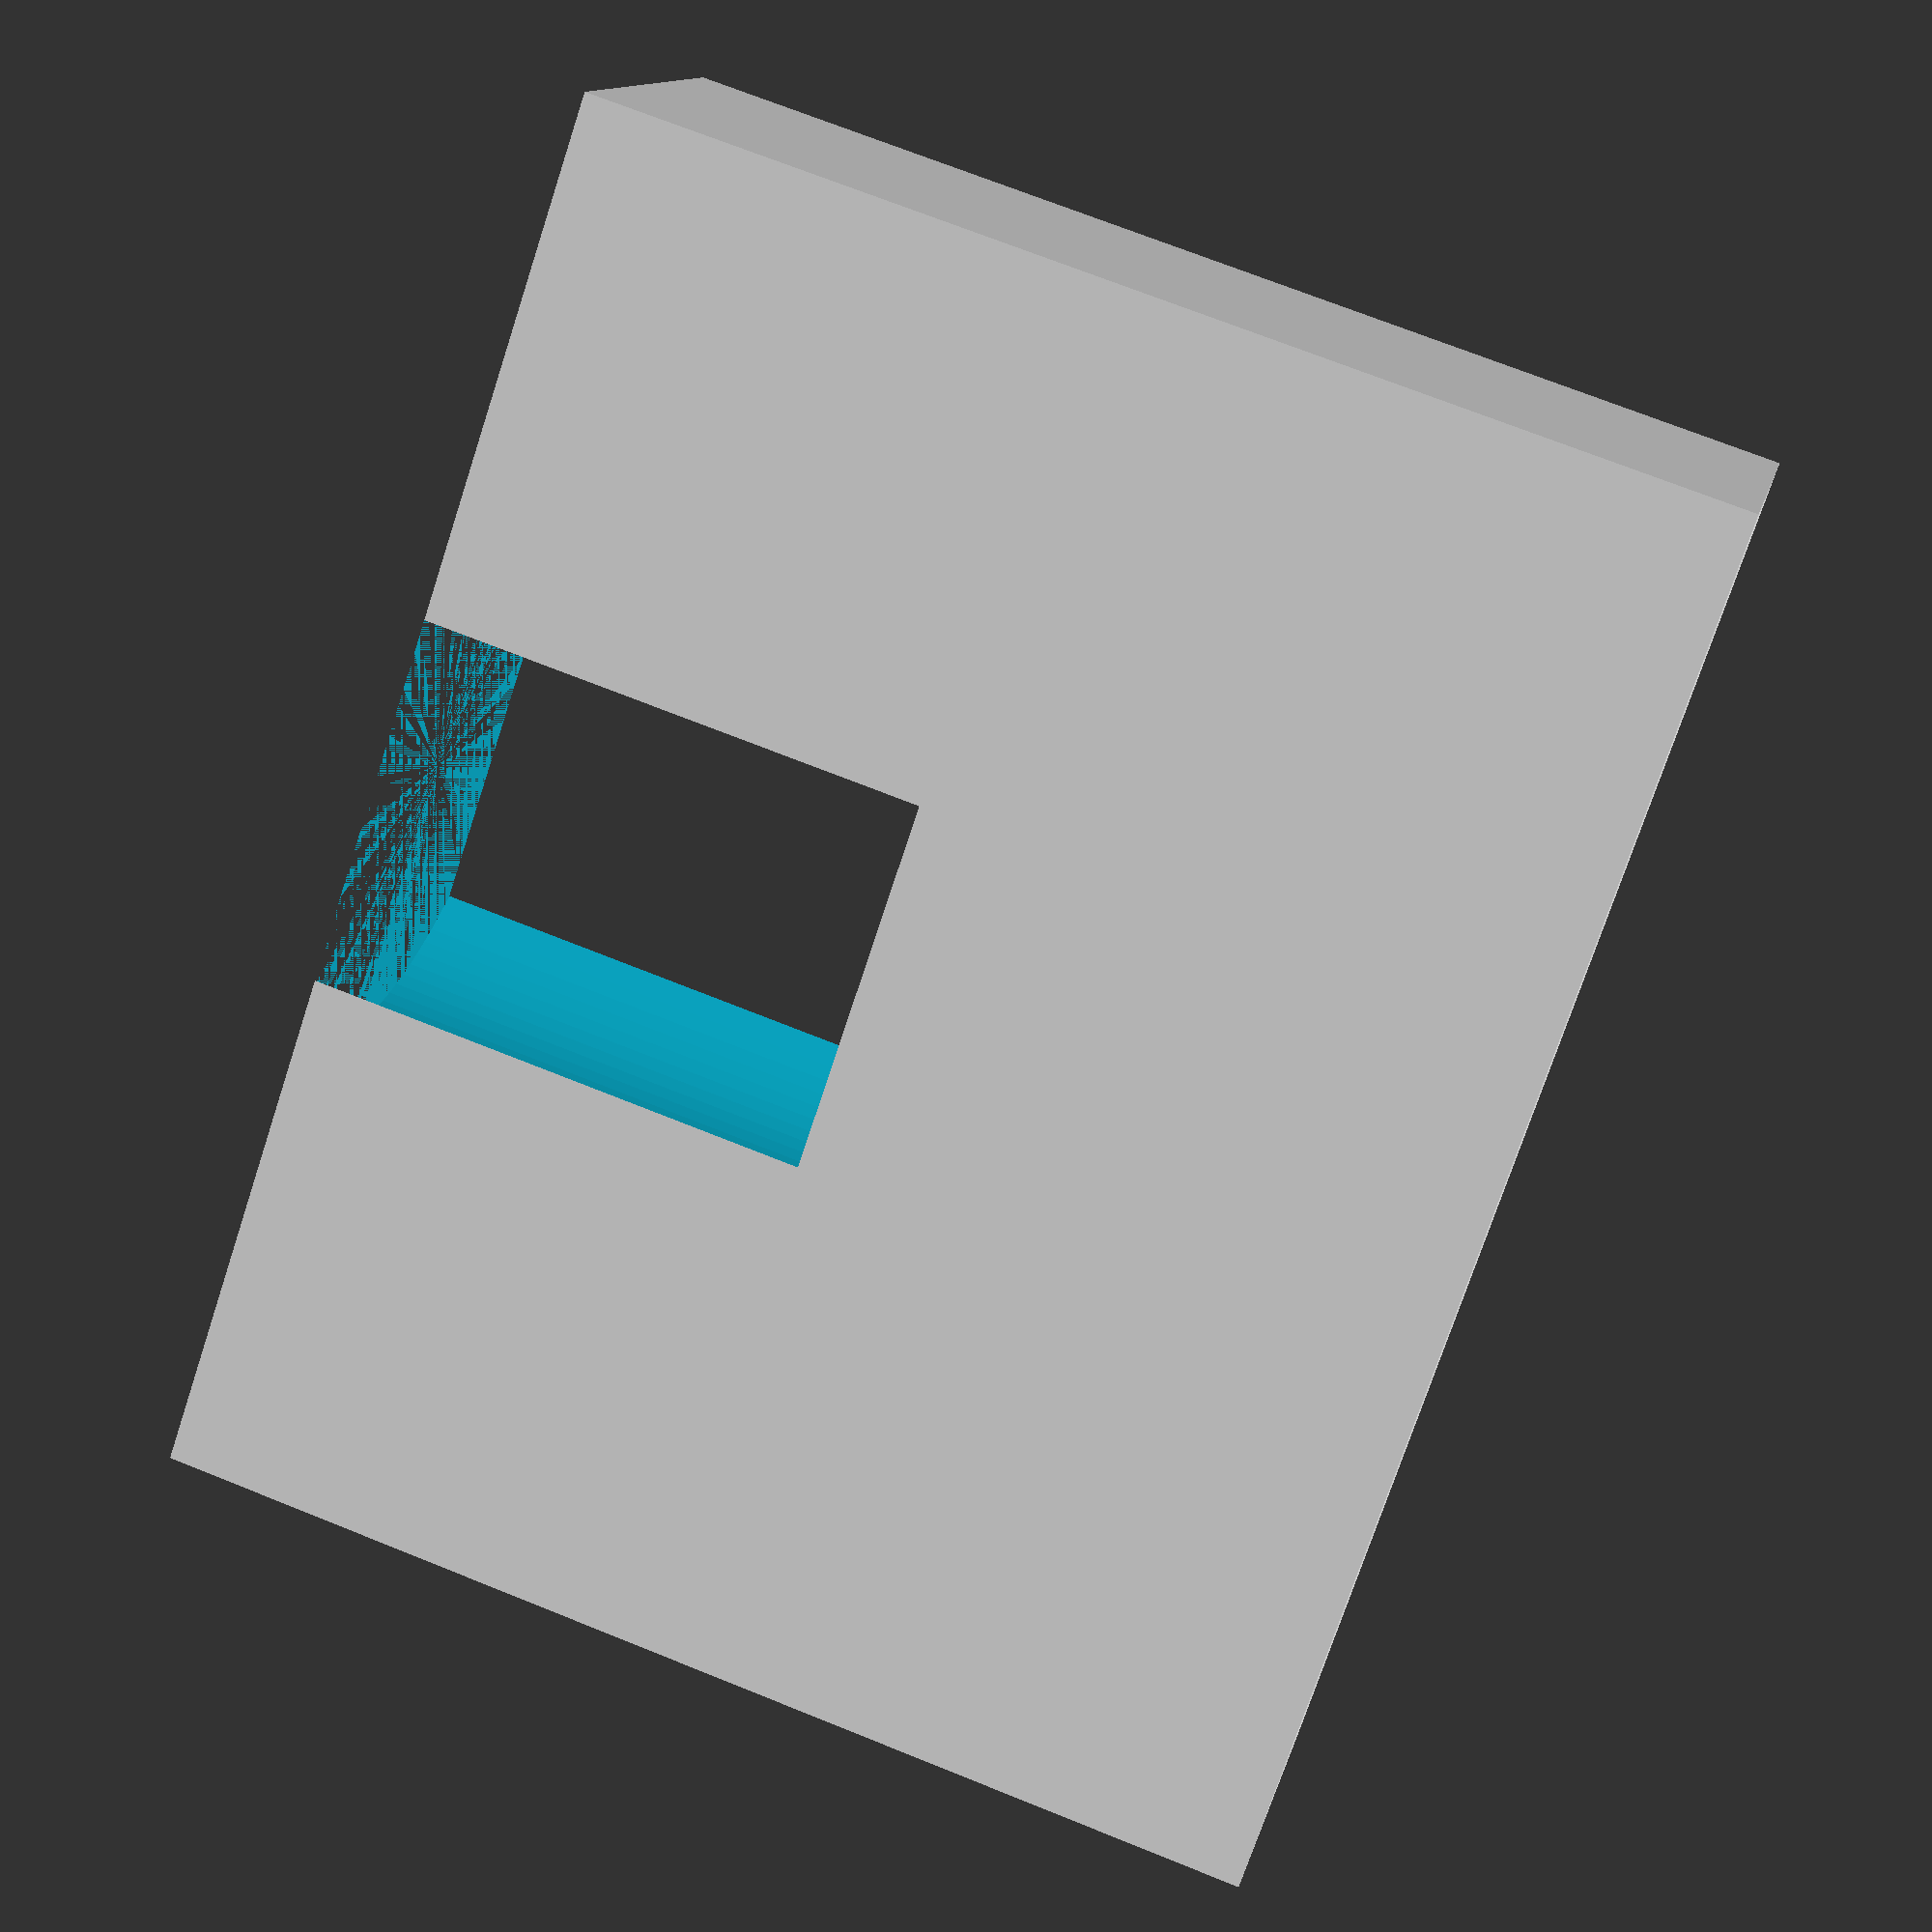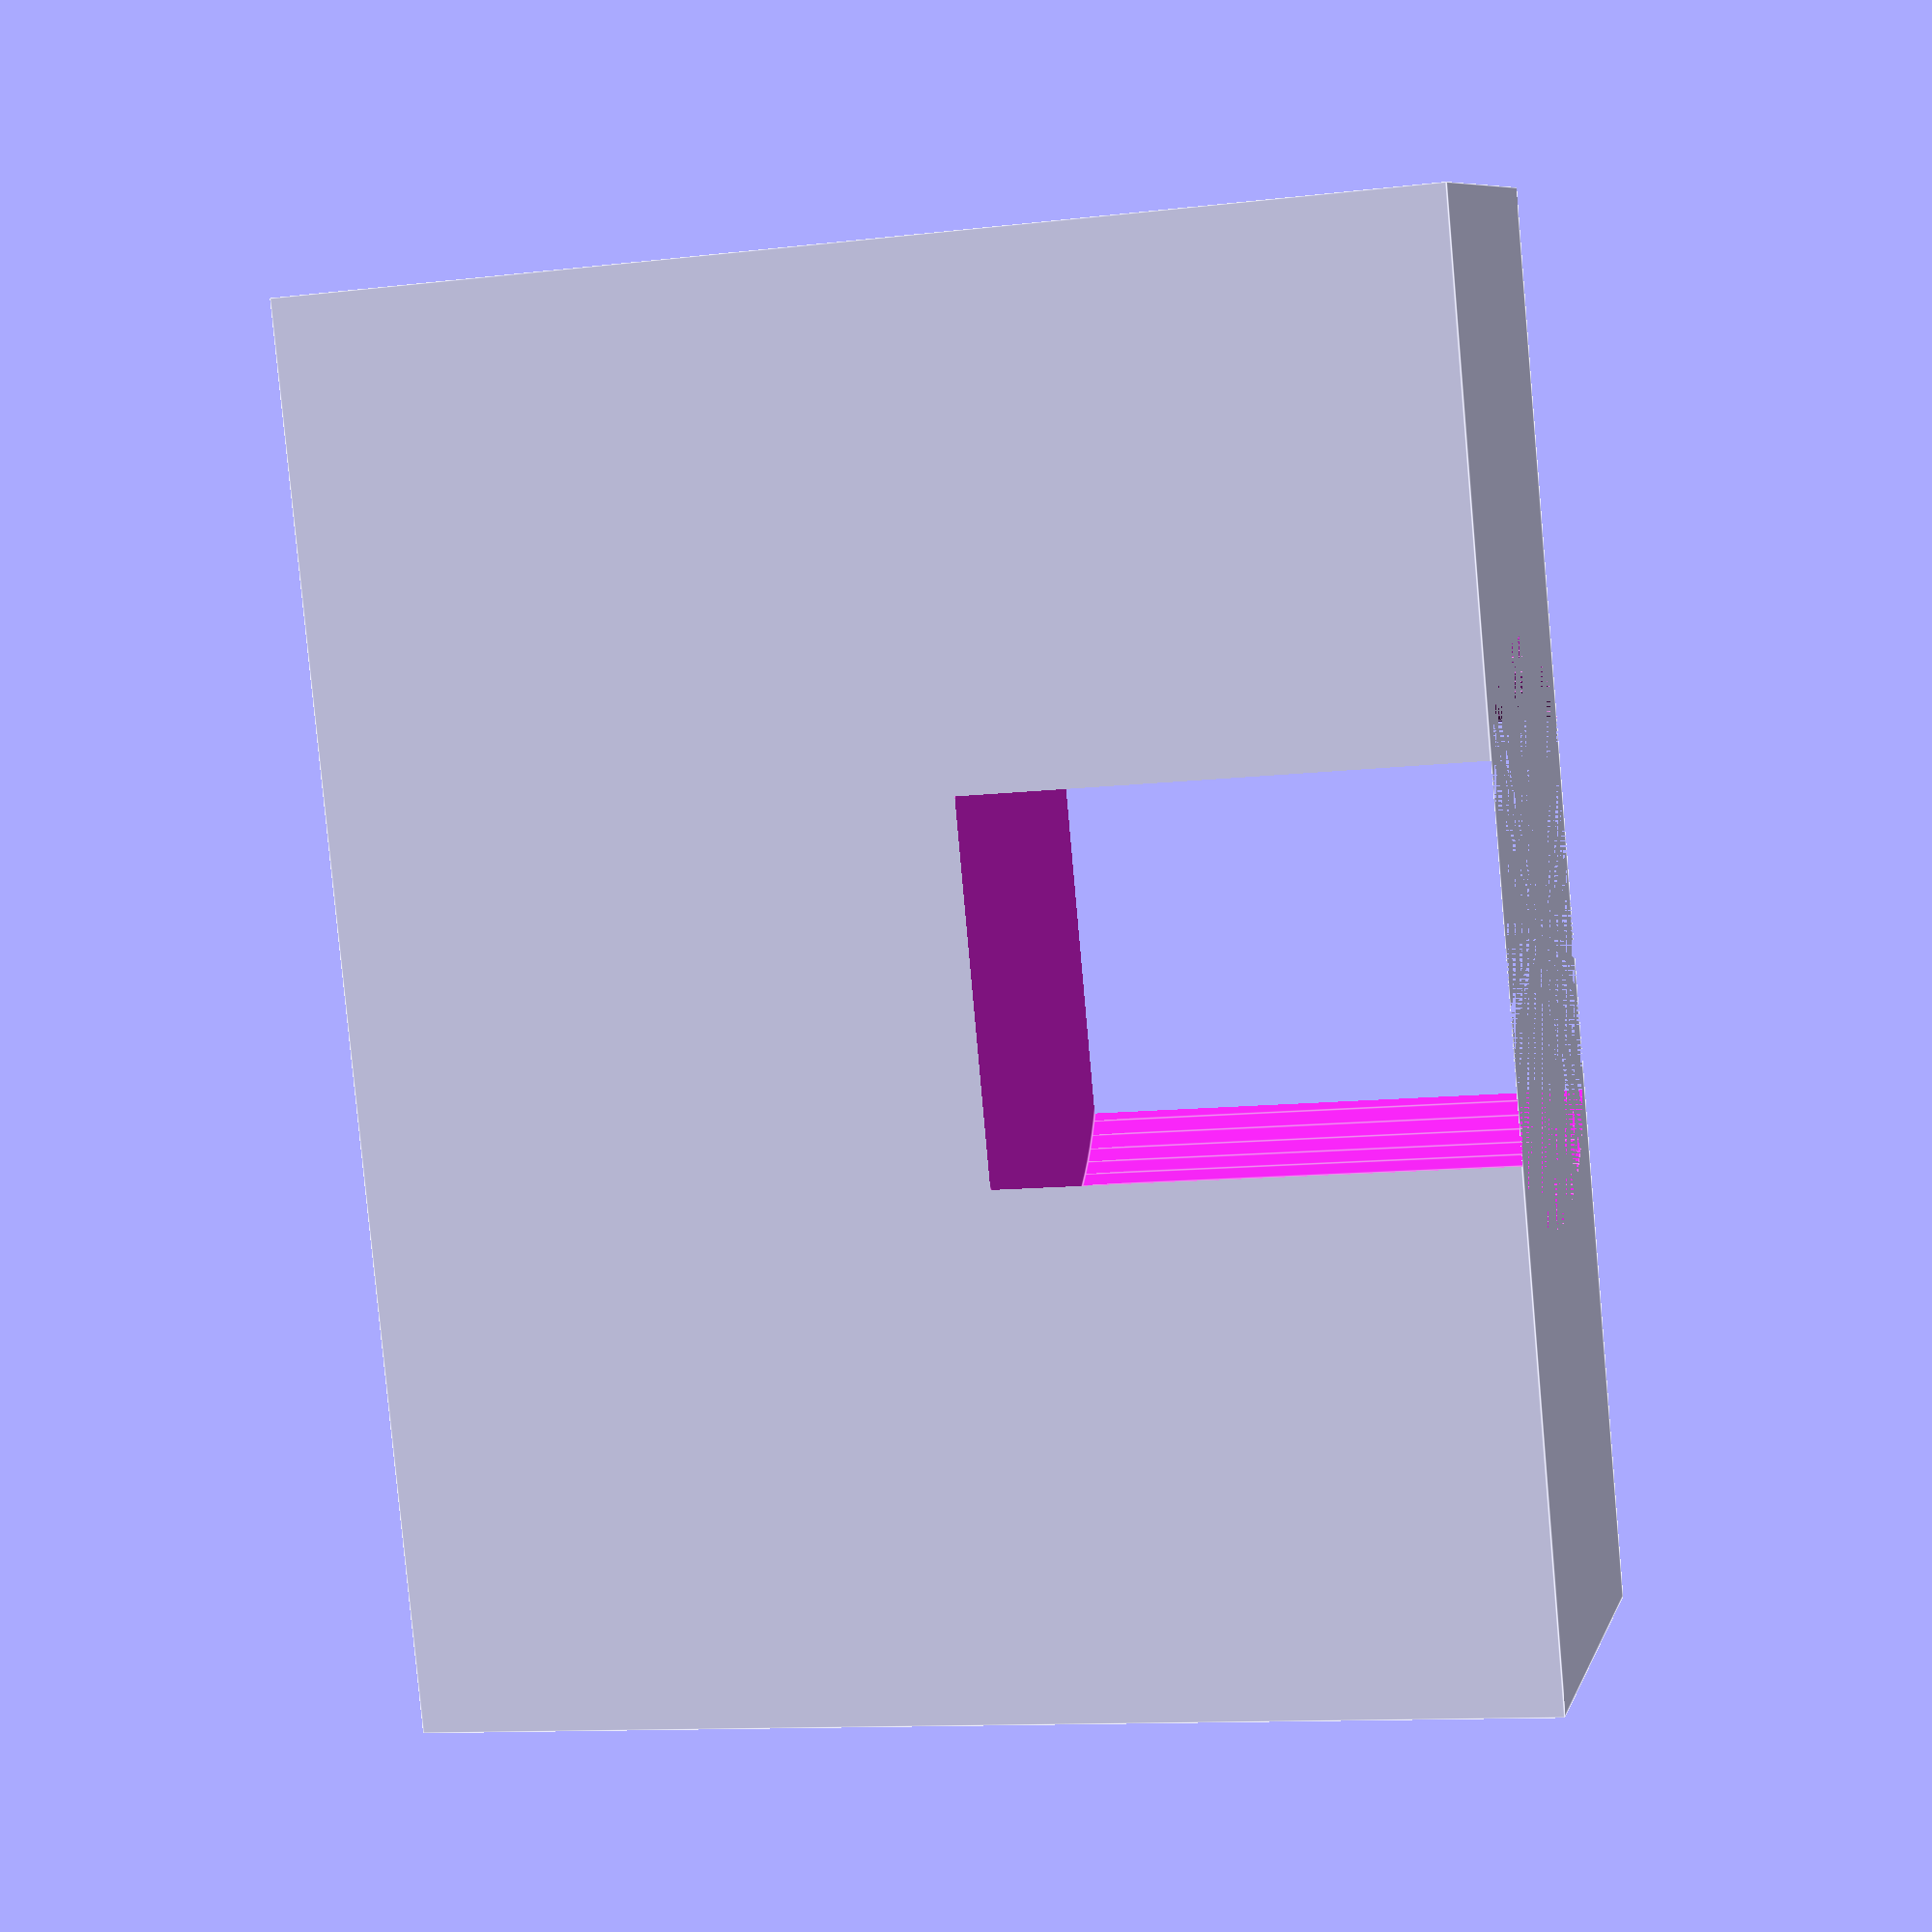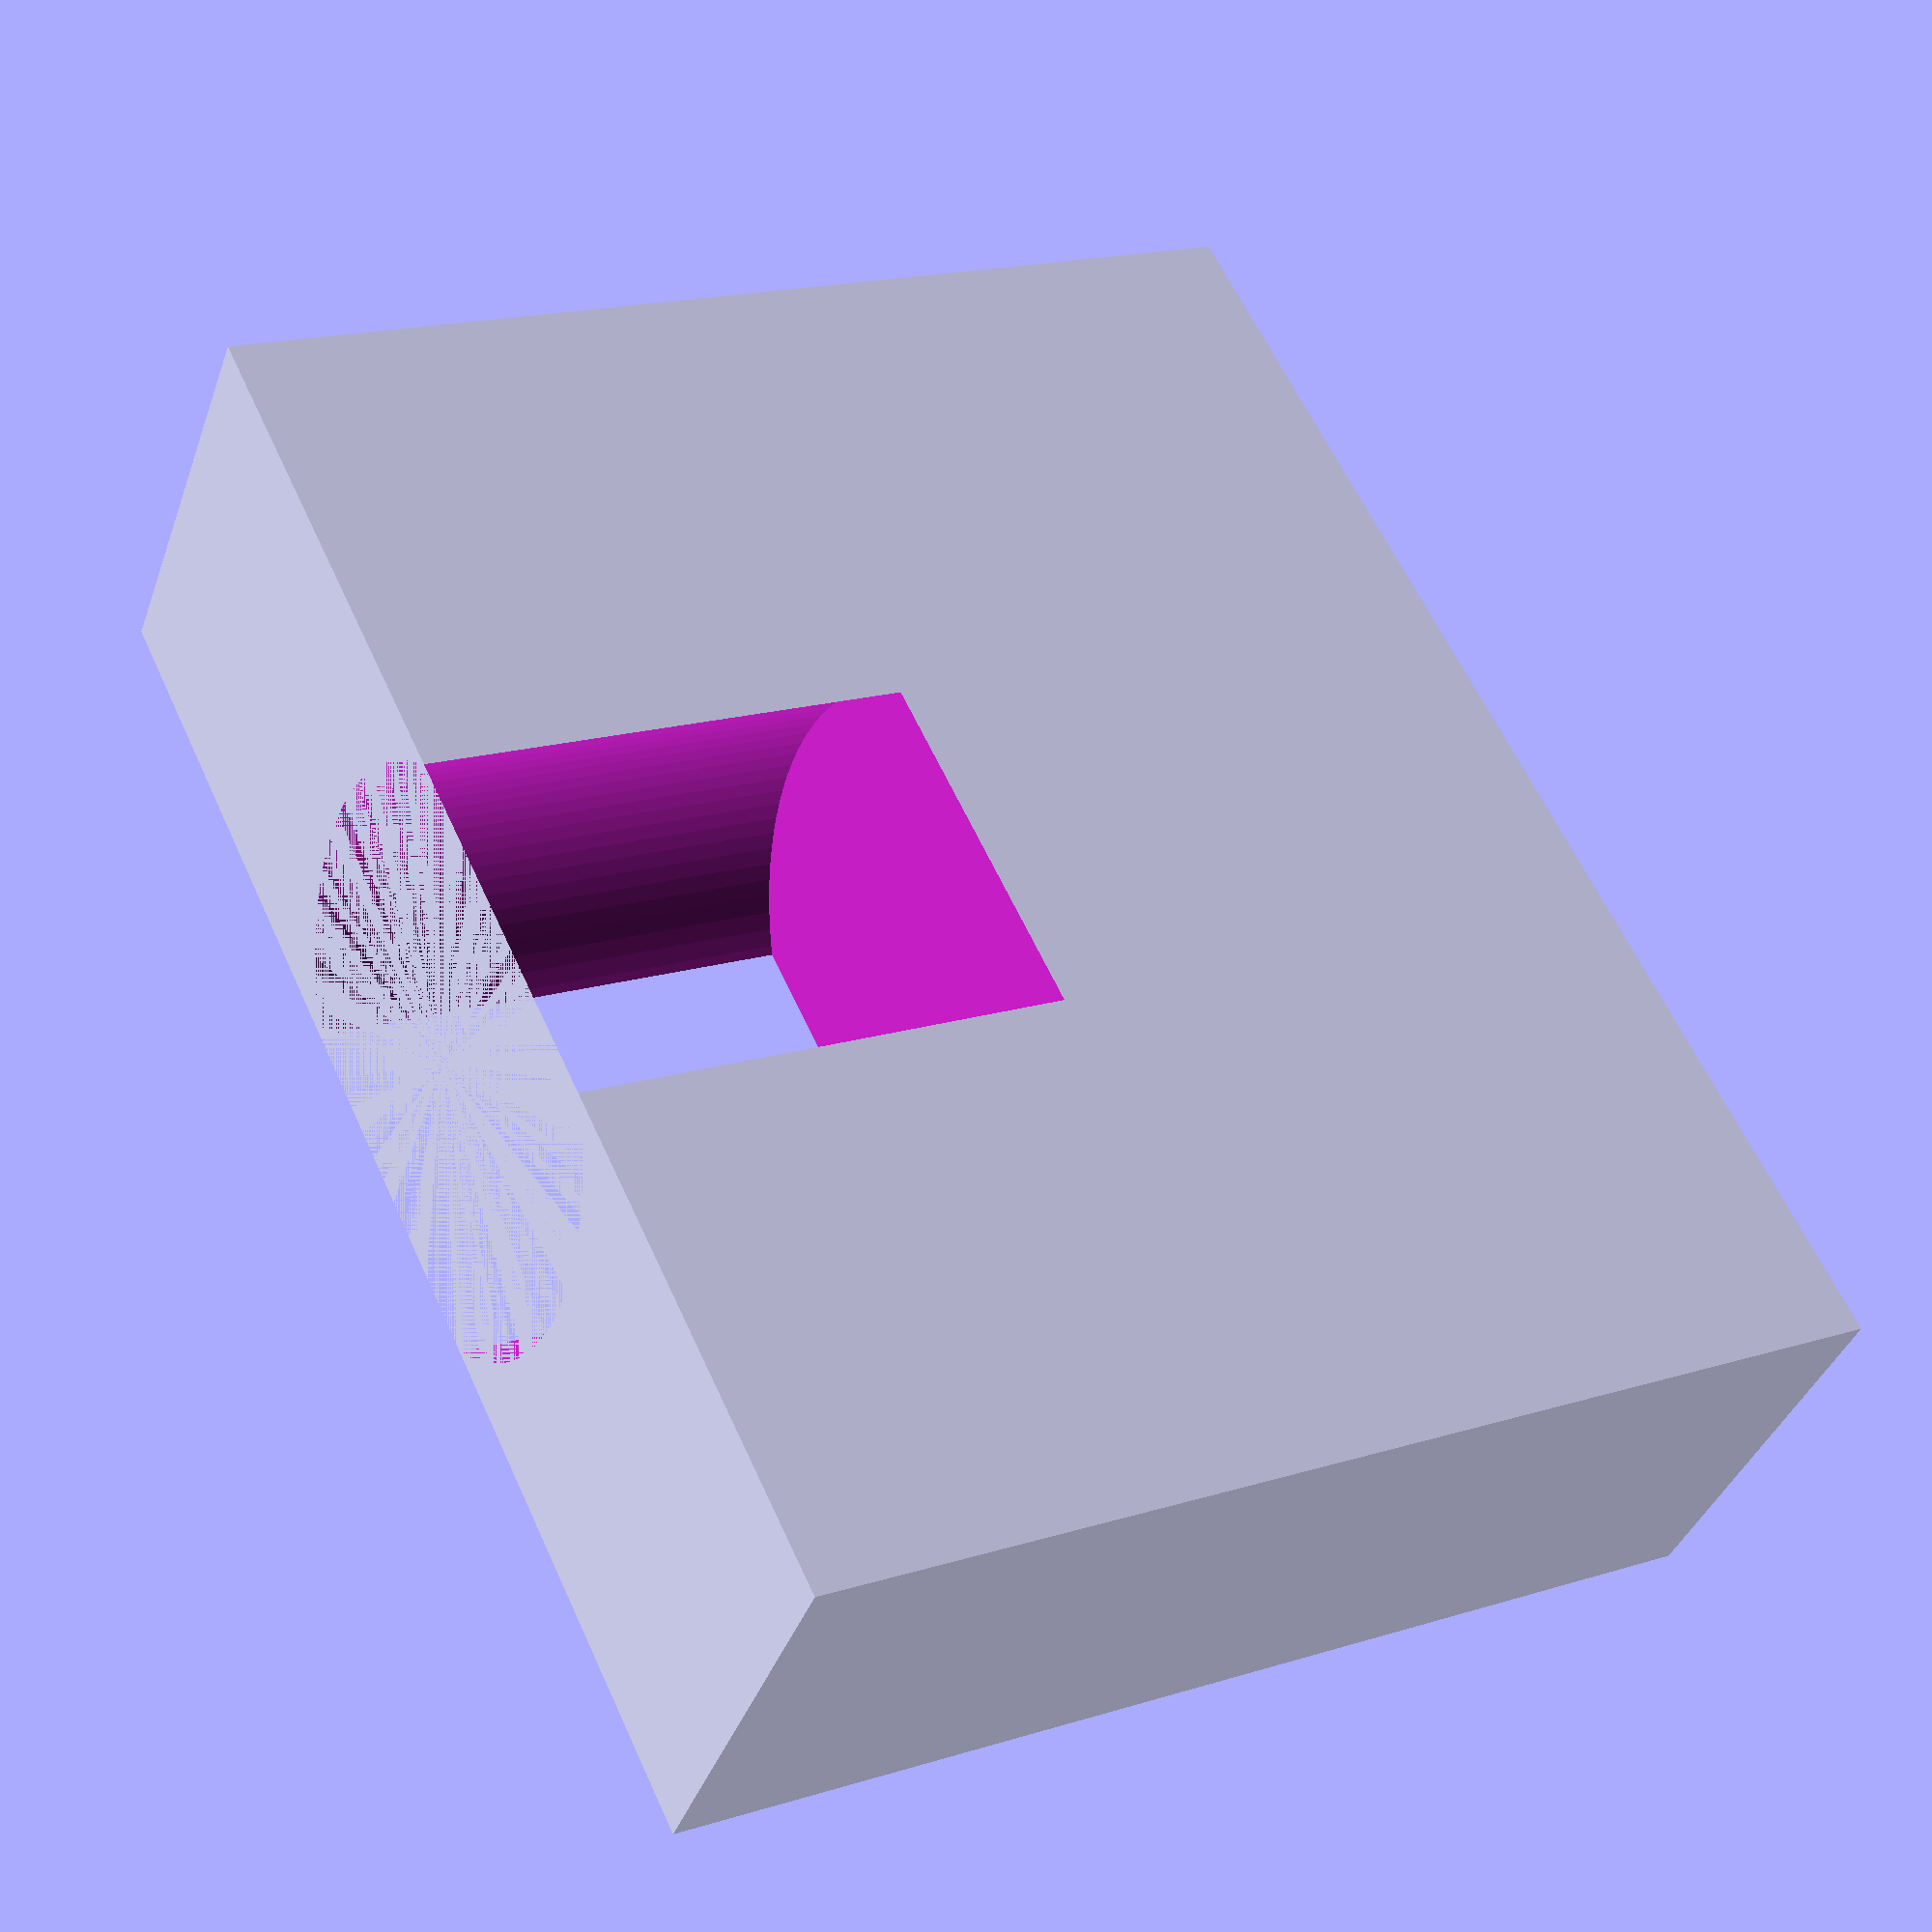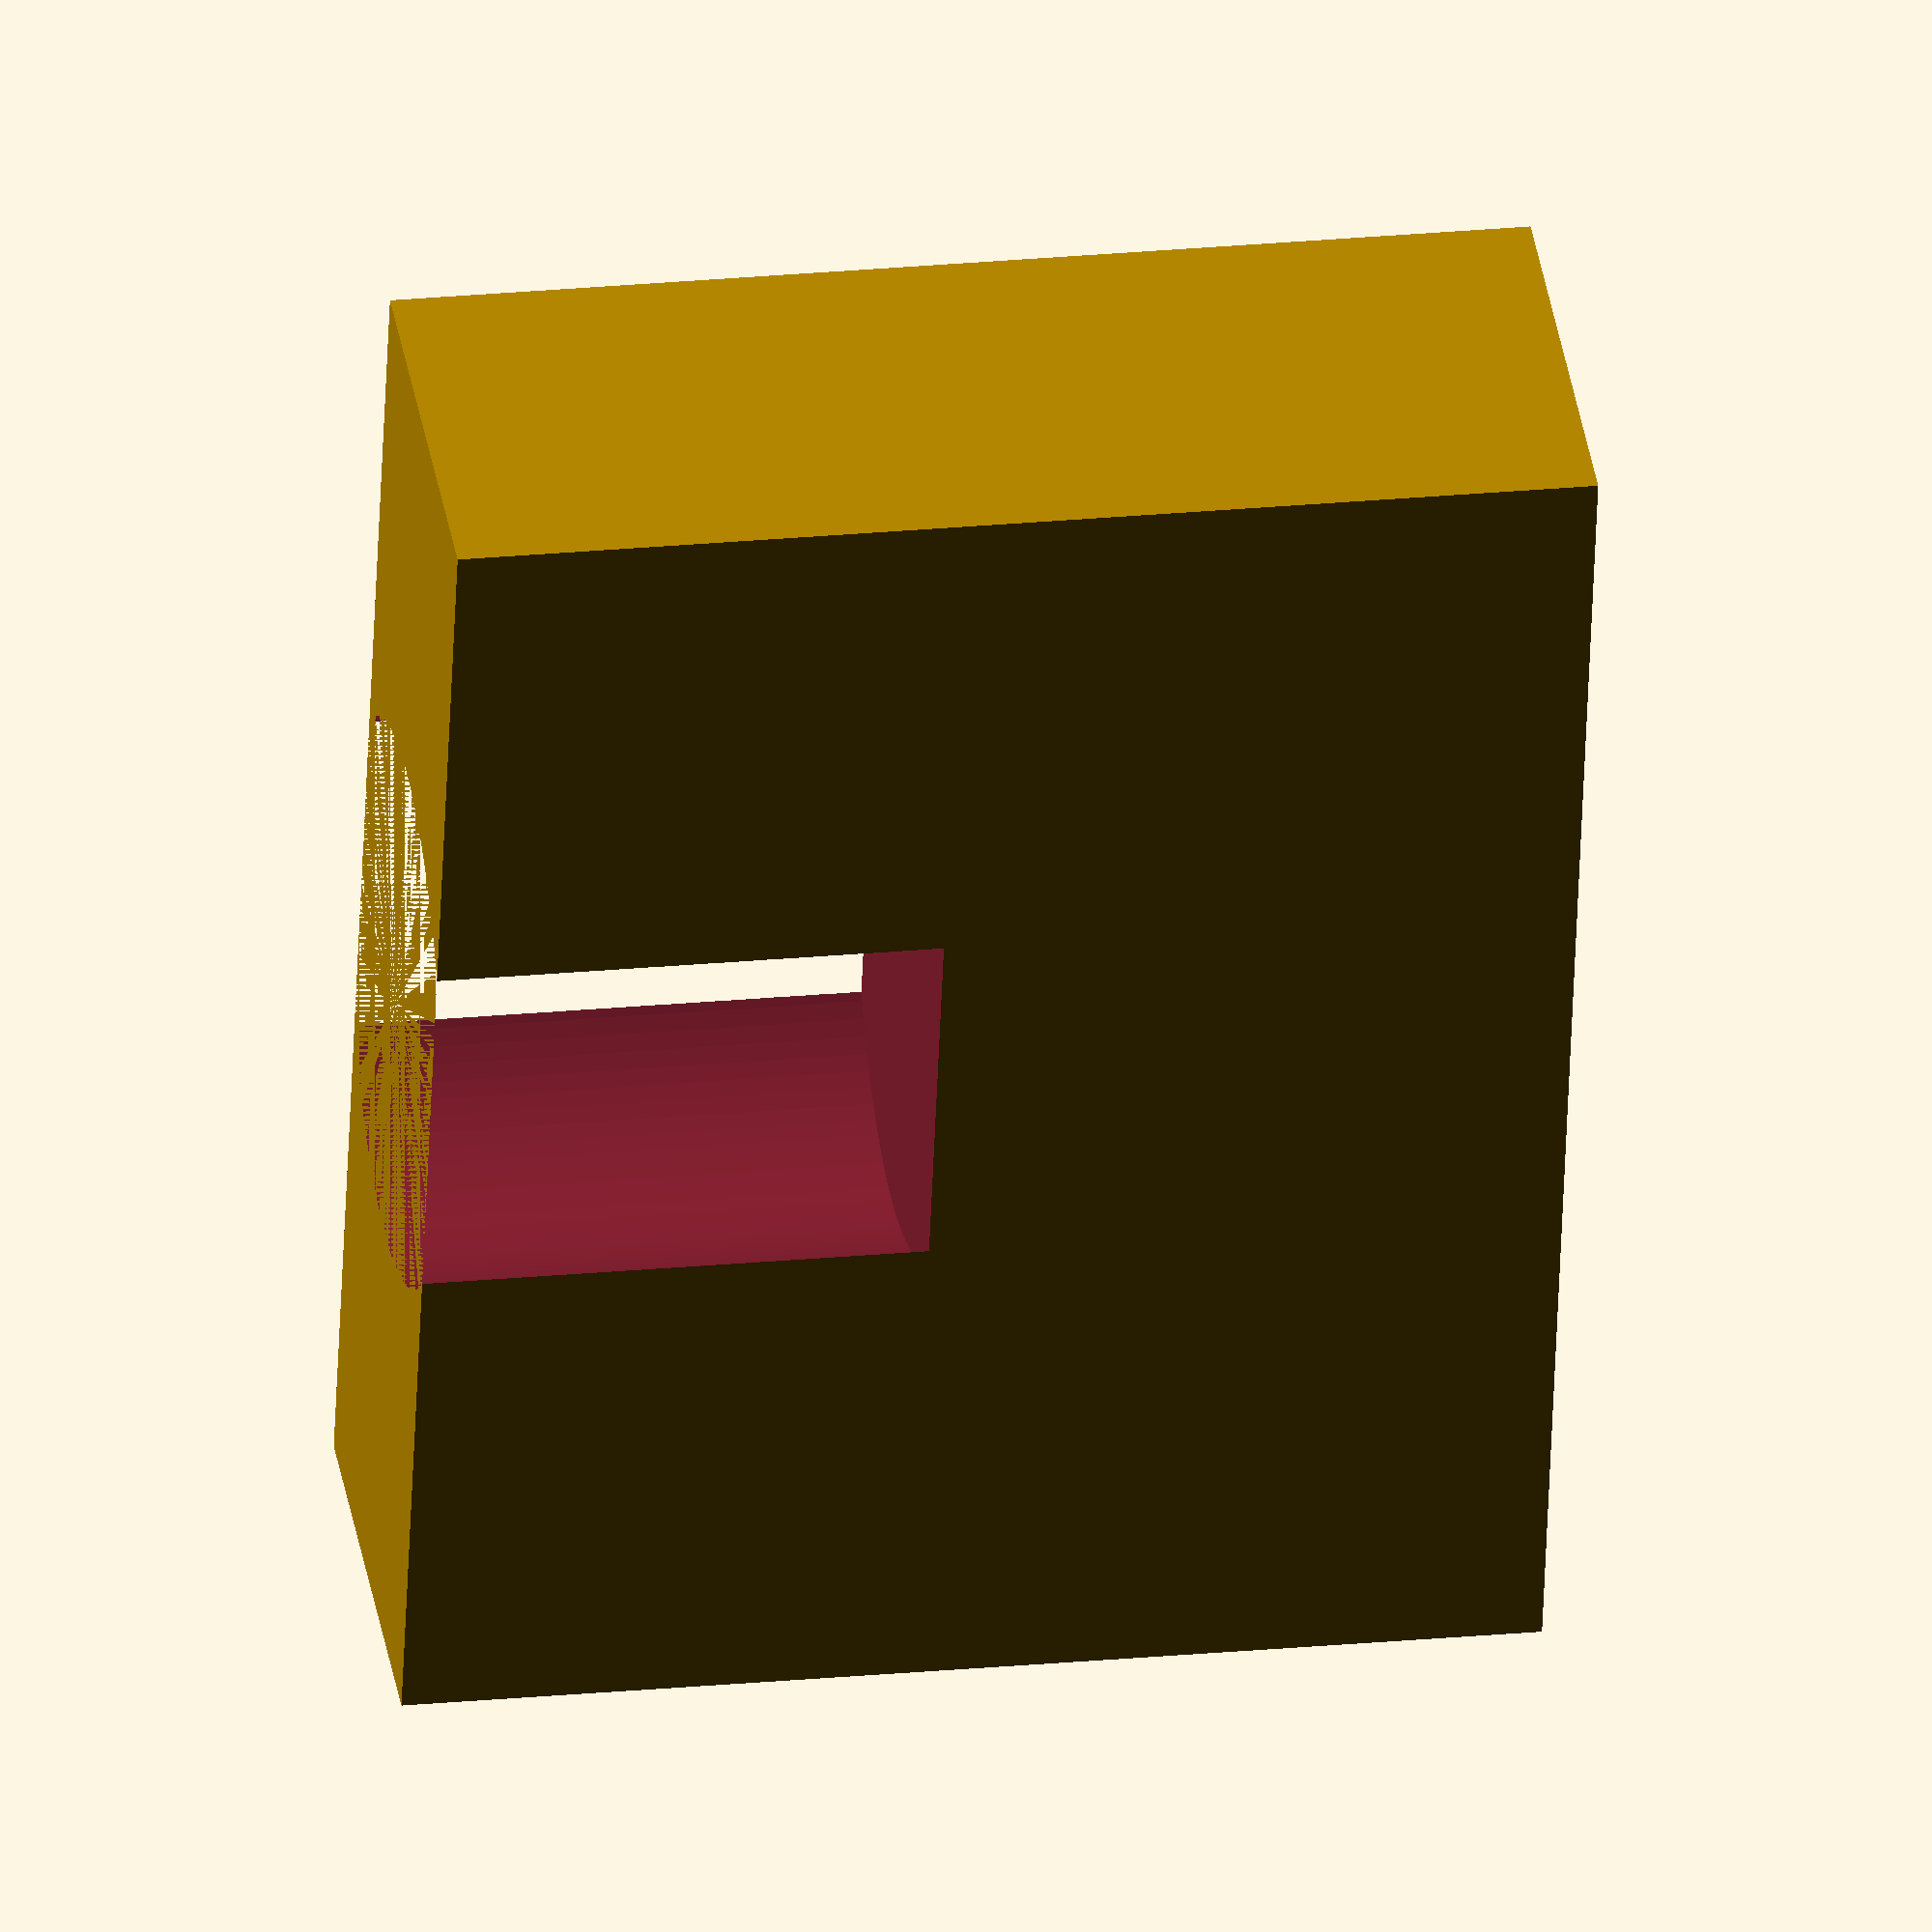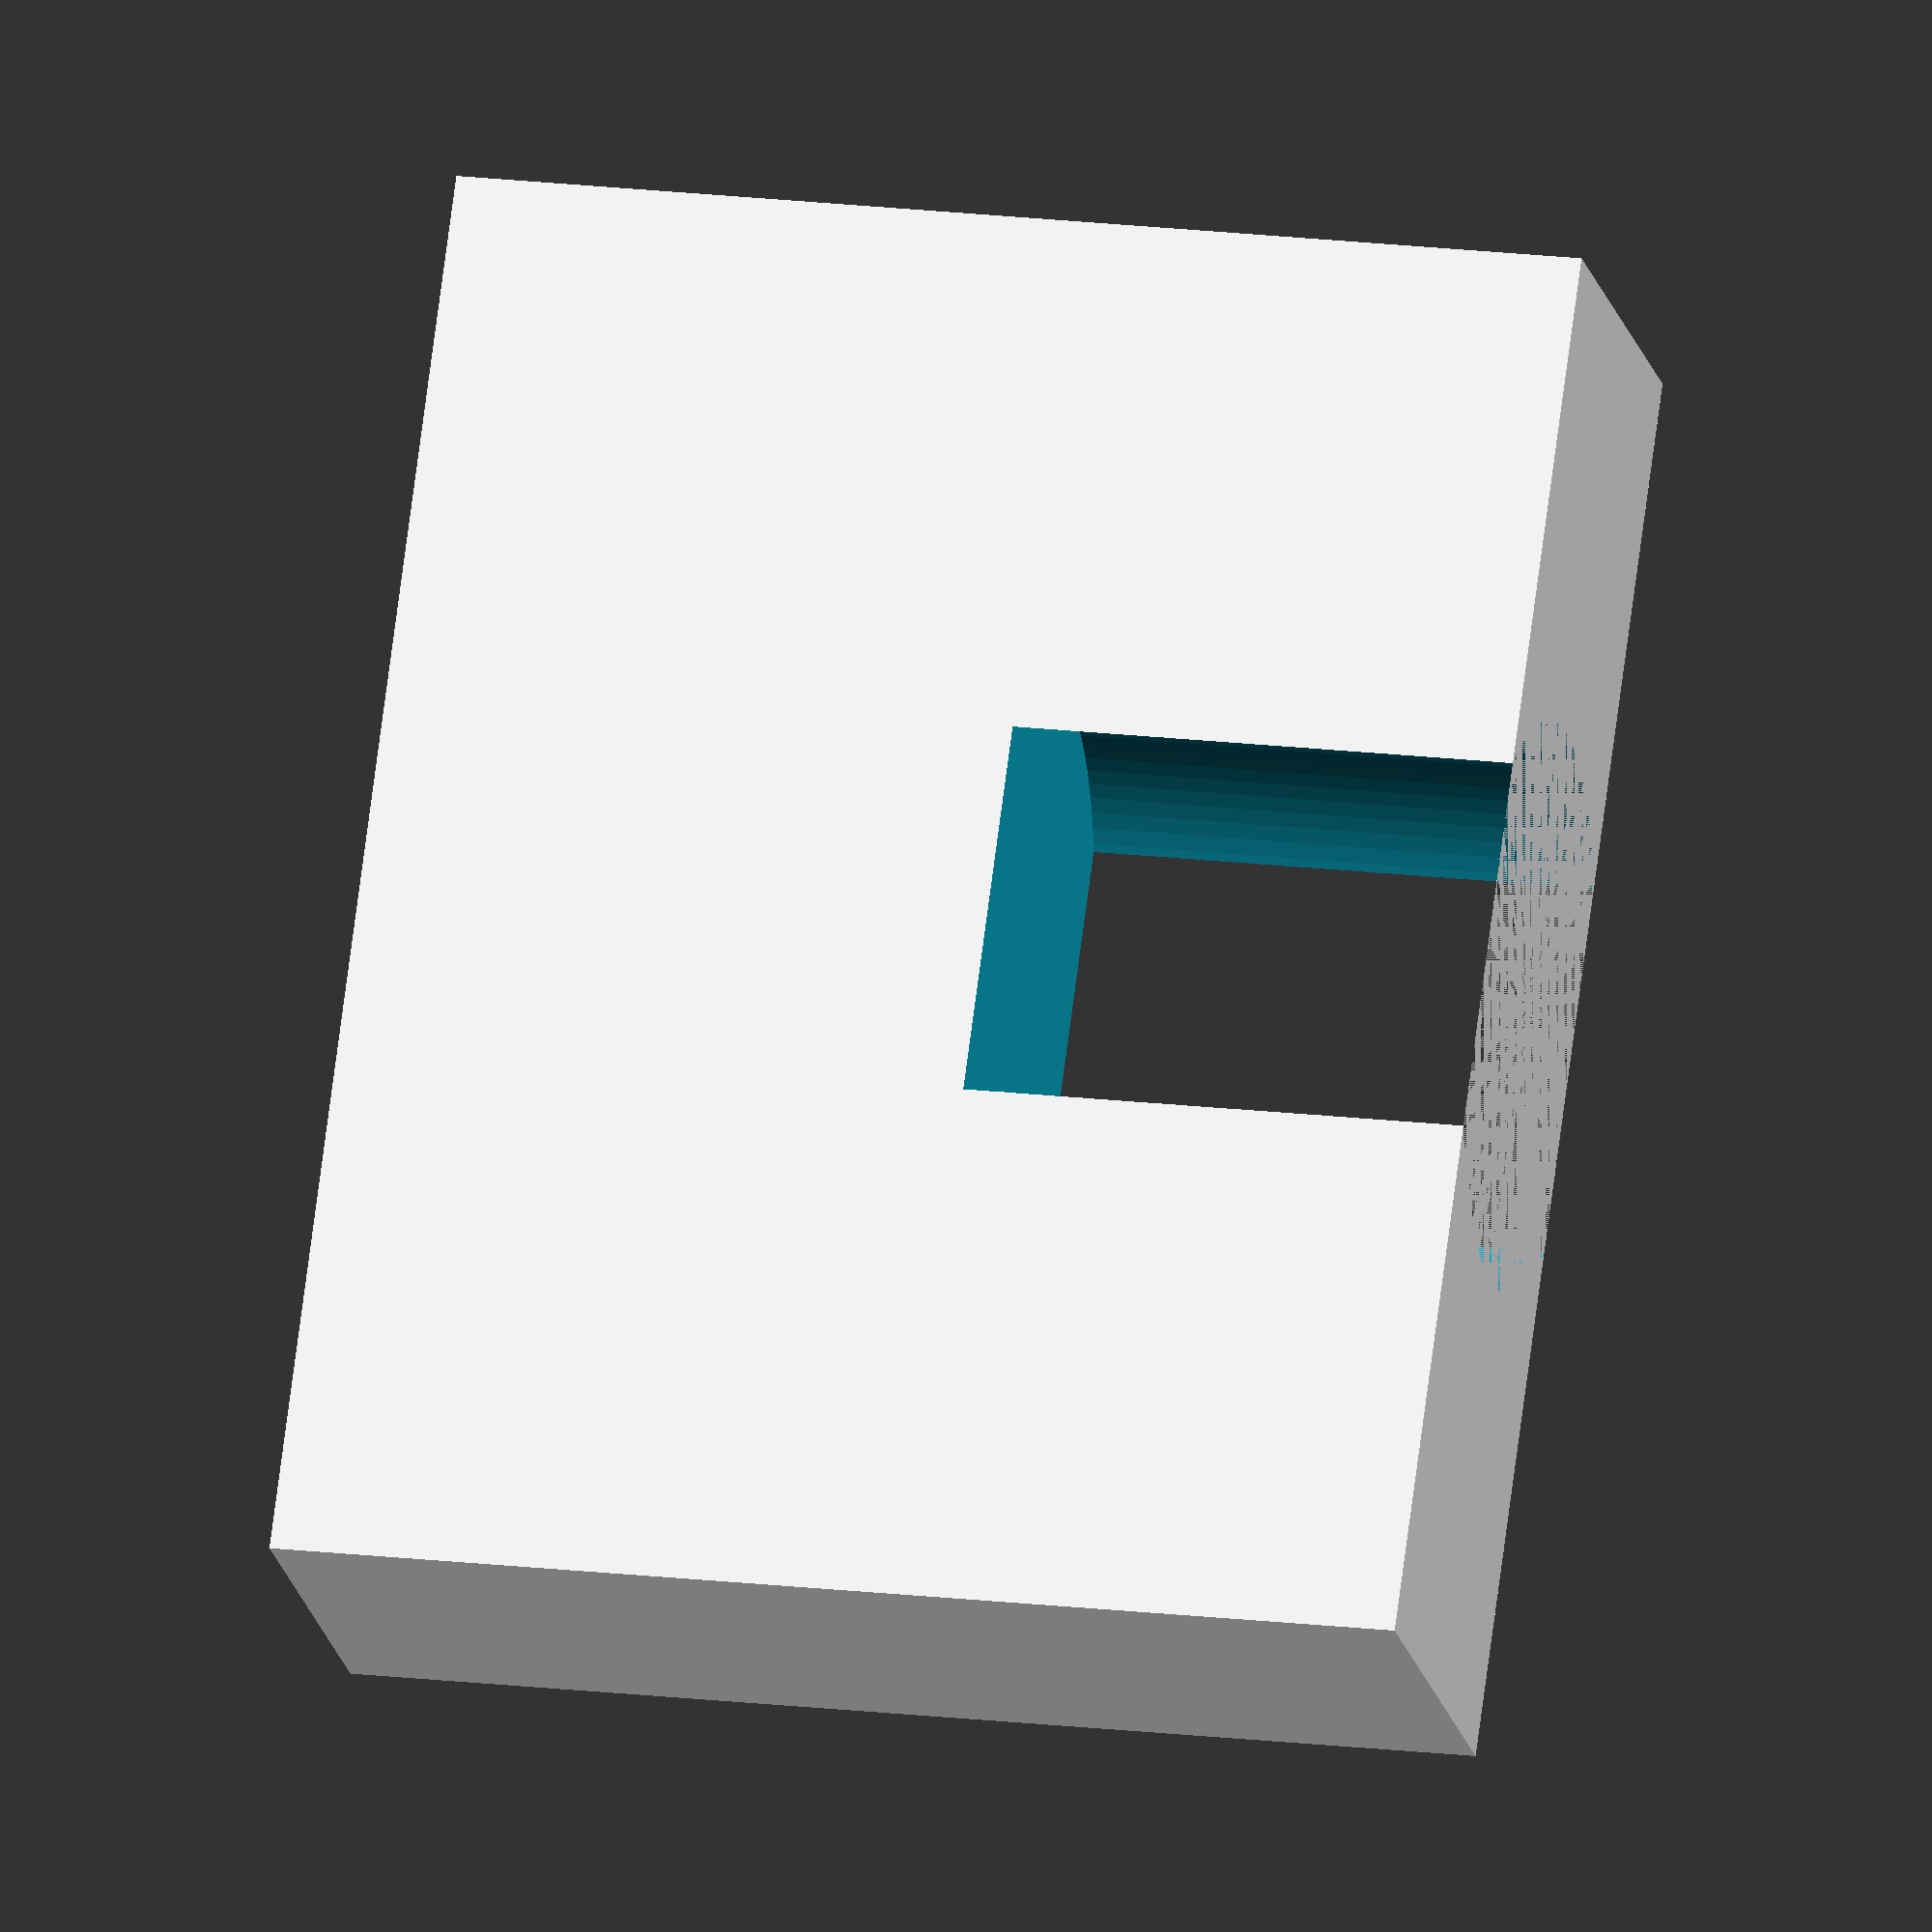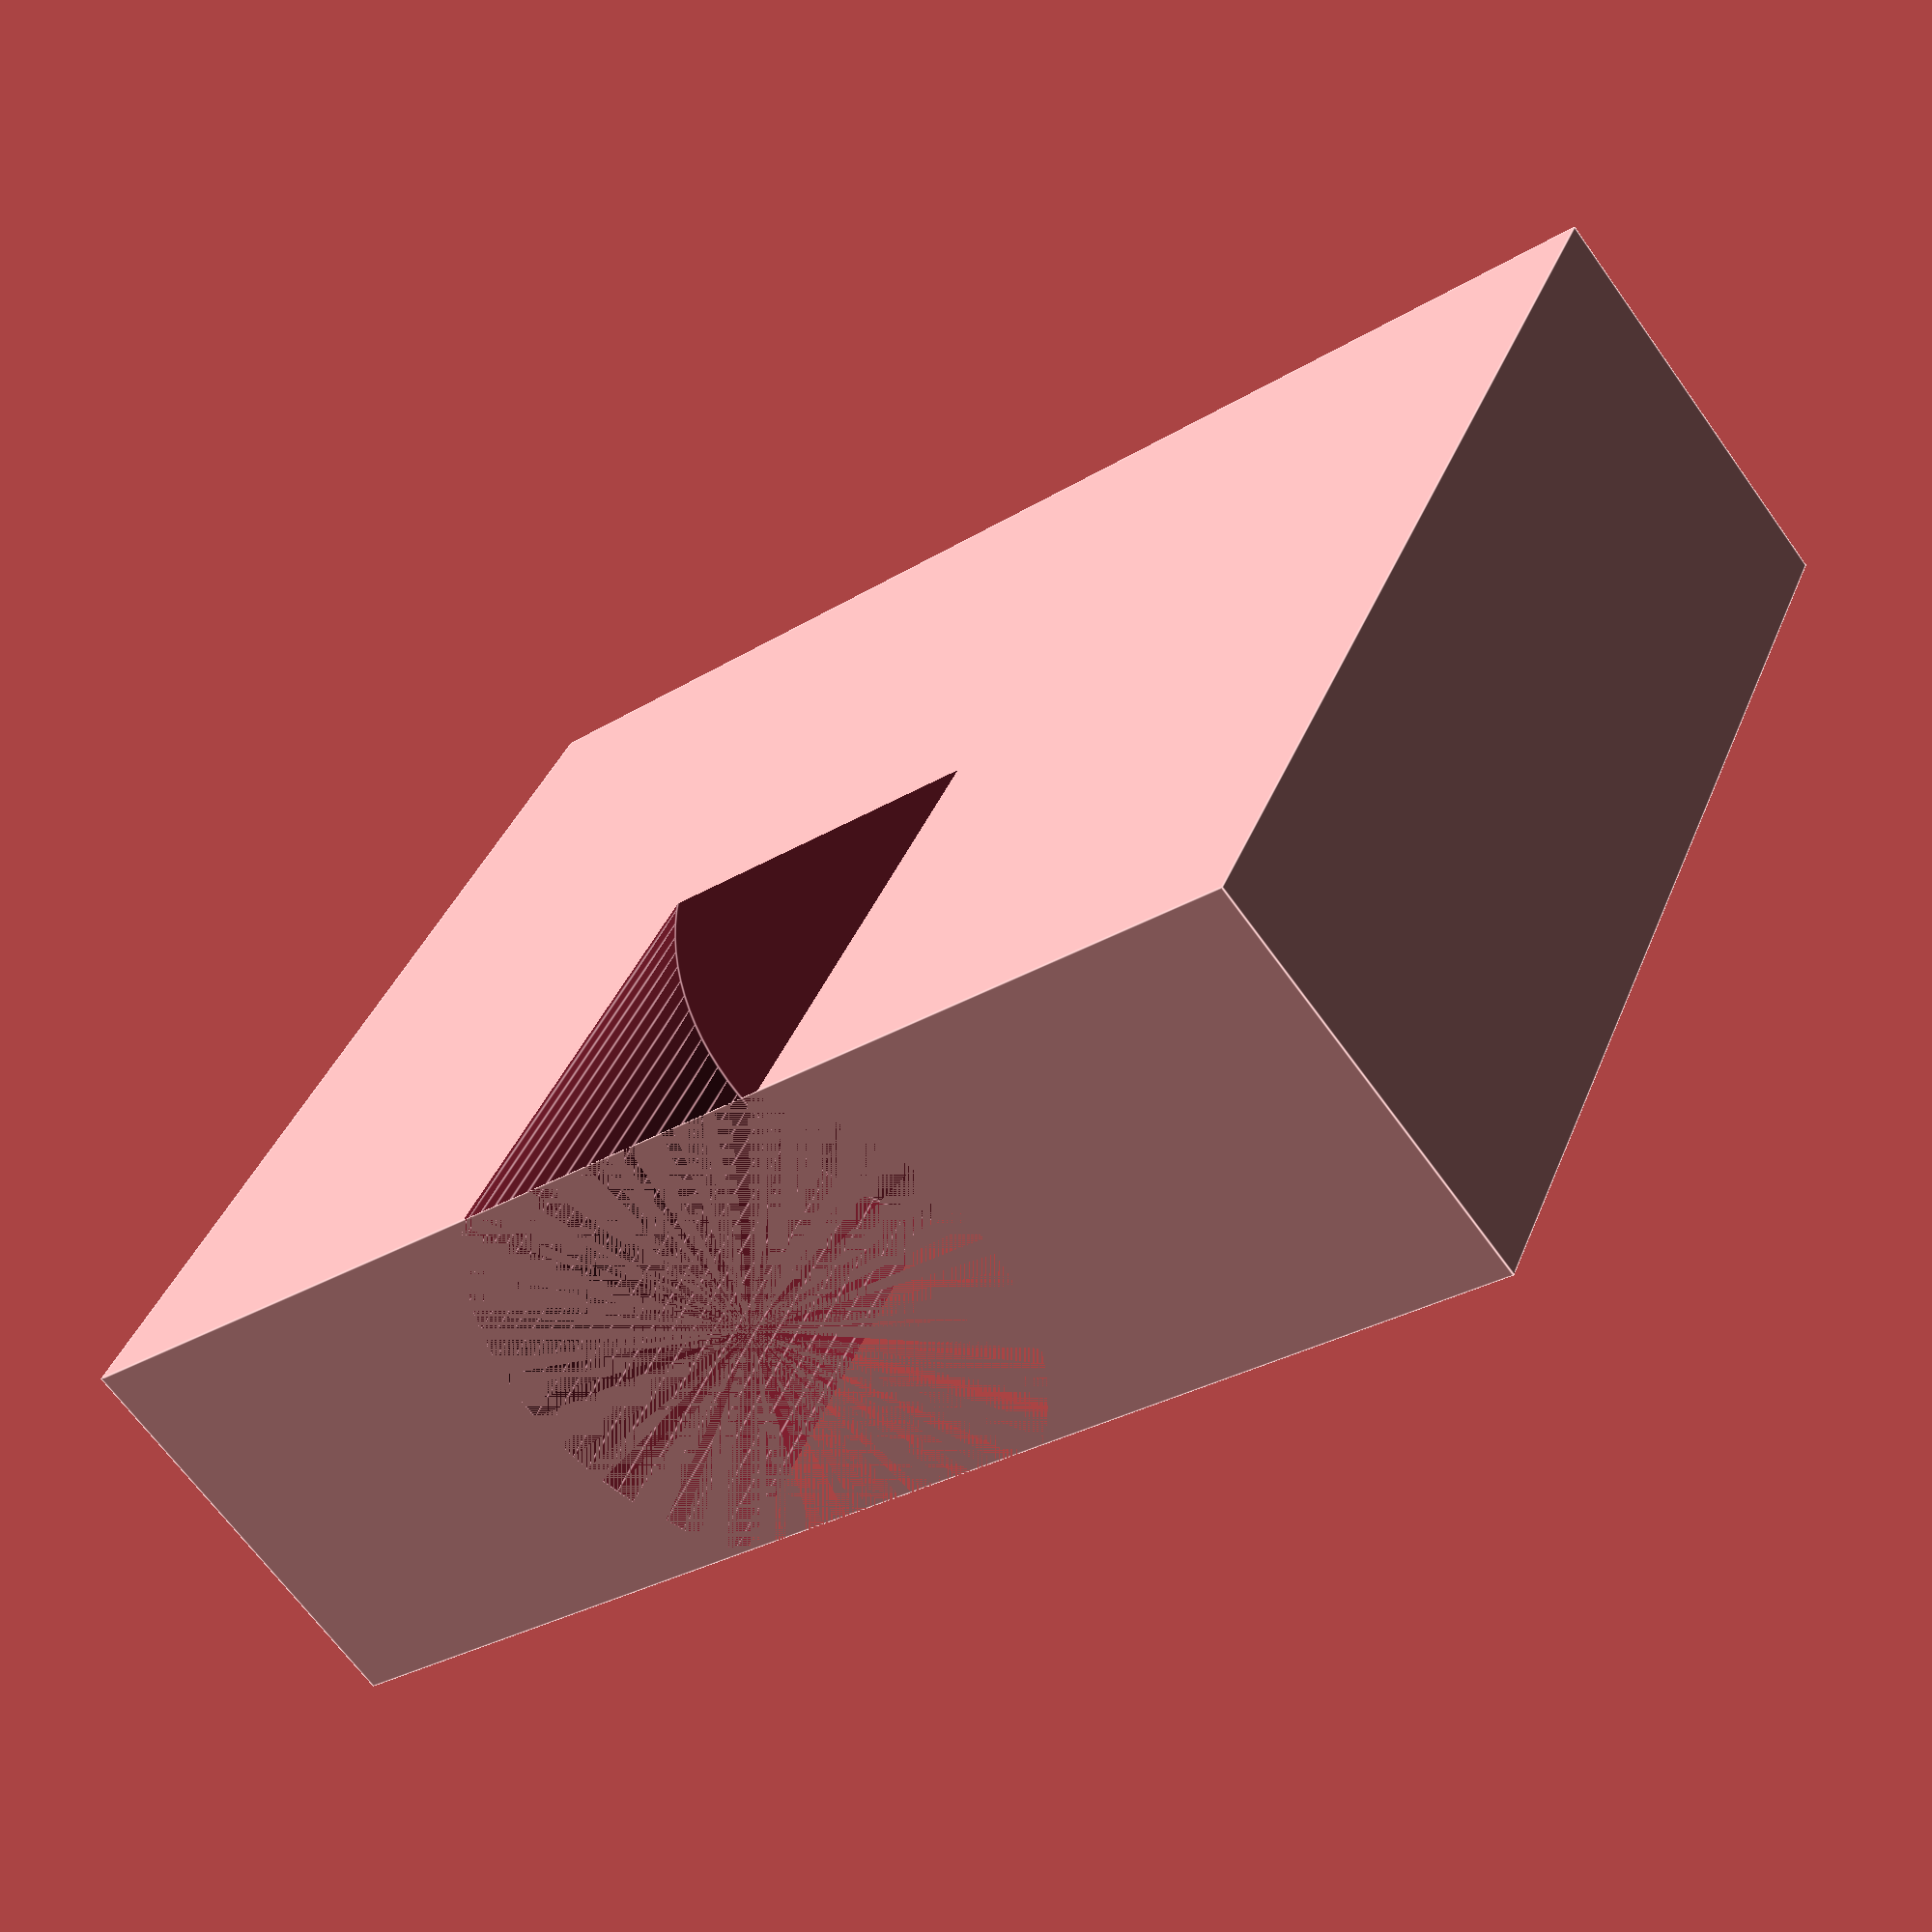
<openscad>
a = 100;

r_bolt = 2.8/2;
h_bolt = 2.5;
h_plate = 2.25*h_bolt;
t_plate = r_bolt*1.5;
difference() {
    translate([0,0, h_plate/2]) cube([5*r_bolt, t_plate, h_plate], center = true);
    cylinder(r = r_bolt, h = h_bolt, $fn = a);
}
</openscad>
<views>
elev=109.1 azim=326.8 roll=248.1 proj=p view=solid
elev=11.6 azim=289.3 roll=105.8 proj=p view=edges
elev=342.4 azim=322.1 roll=238.5 proj=p view=wireframe
elev=336.7 azim=256.0 roll=260.7 proj=o view=wireframe
elev=341.8 azim=235.3 roll=103.2 proj=o view=solid
elev=322.2 azim=38.4 roll=199.9 proj=p view=edges
</views>
